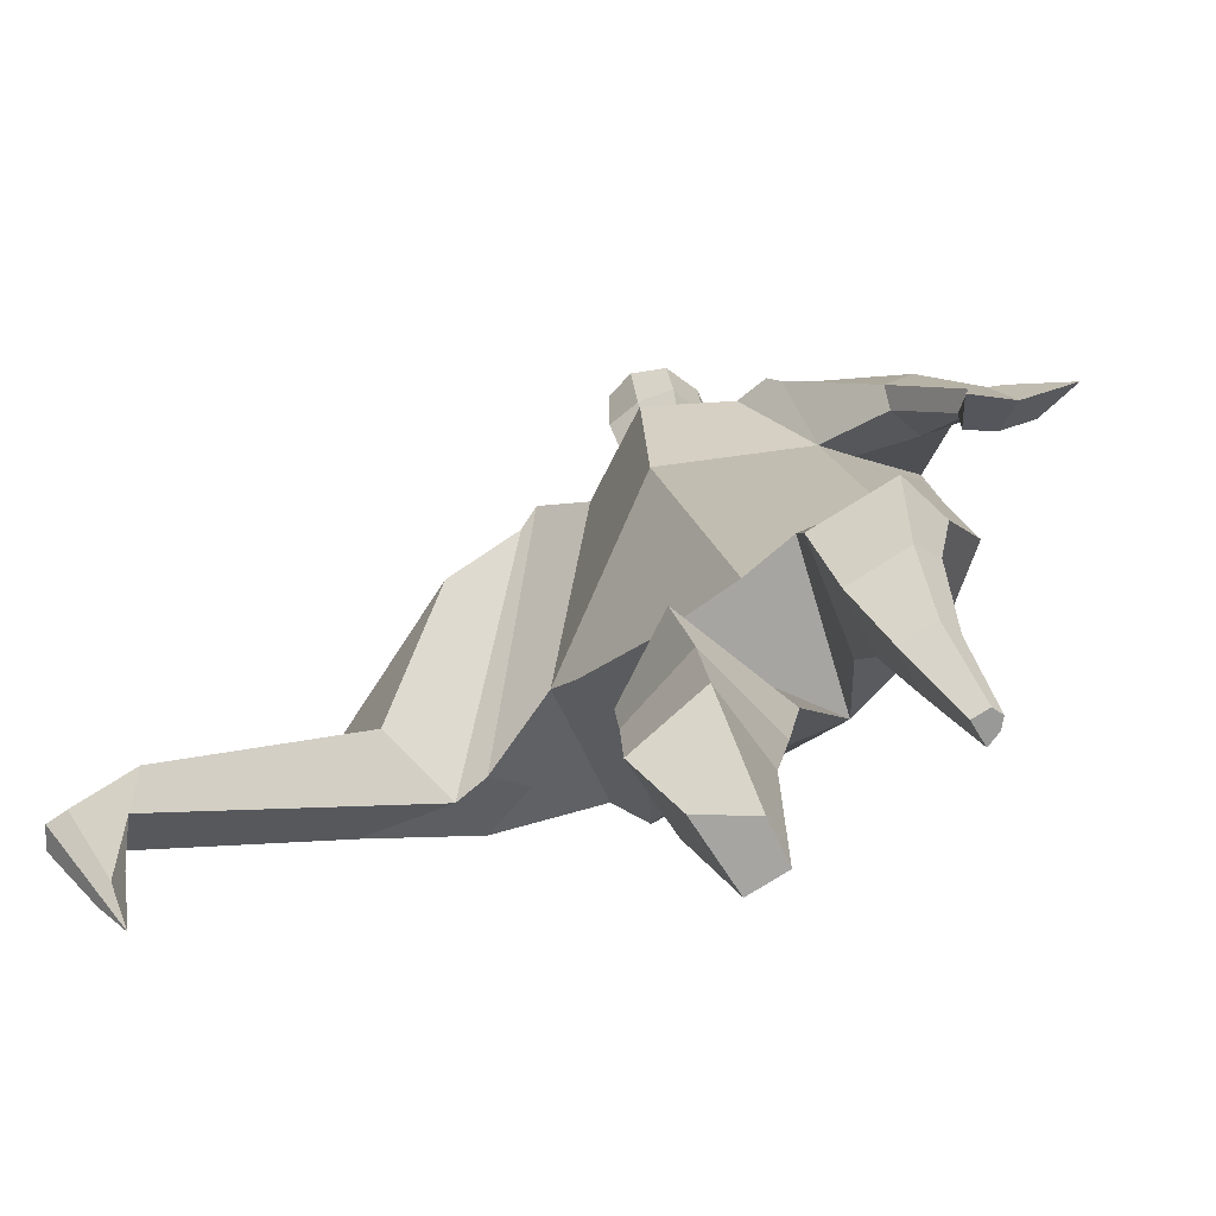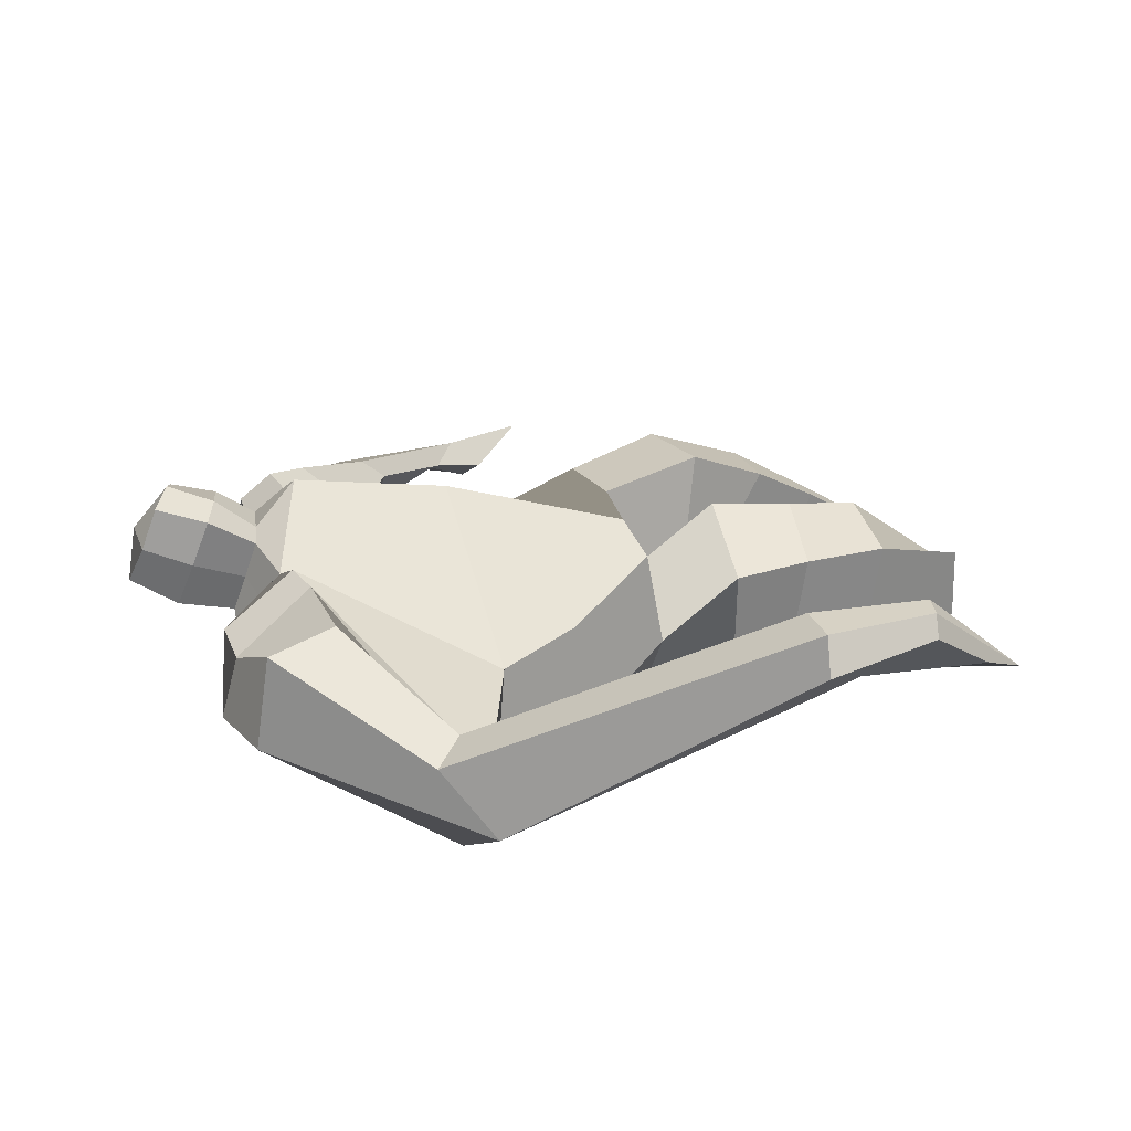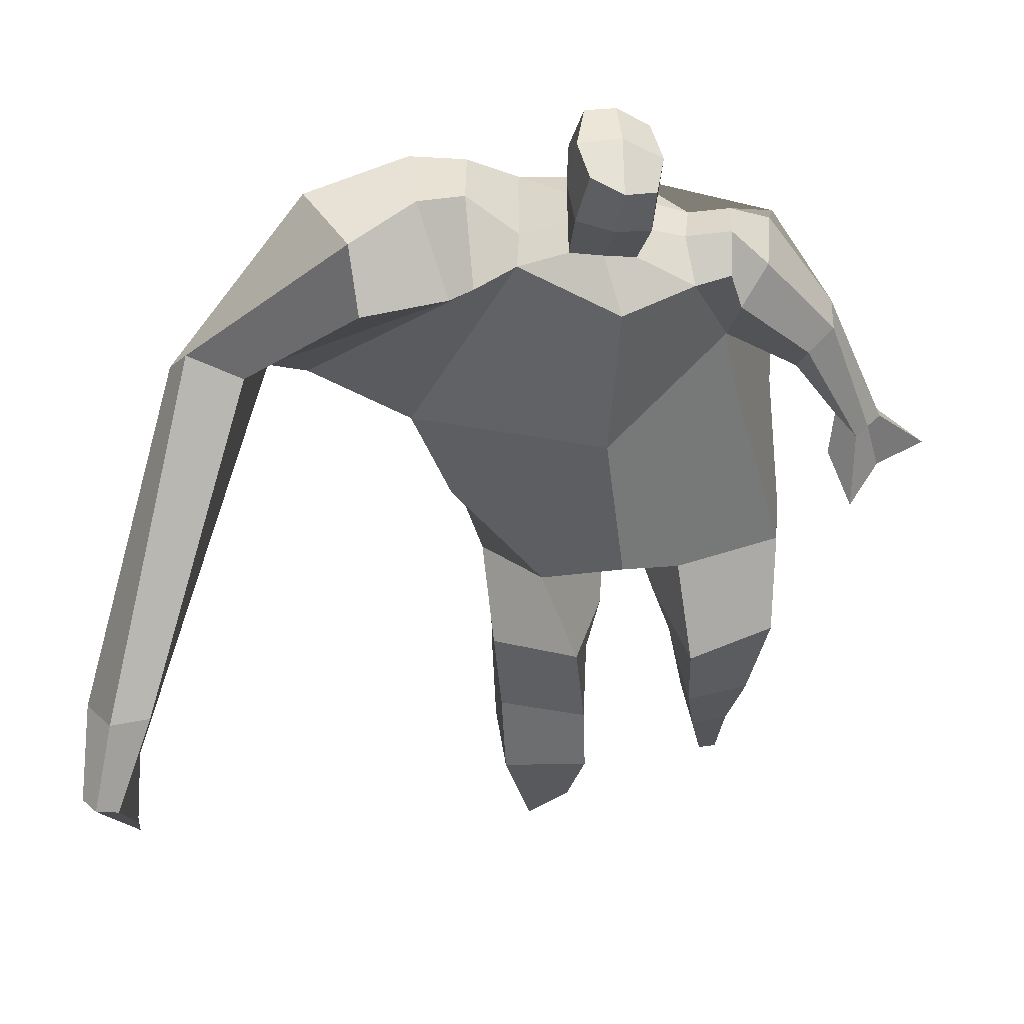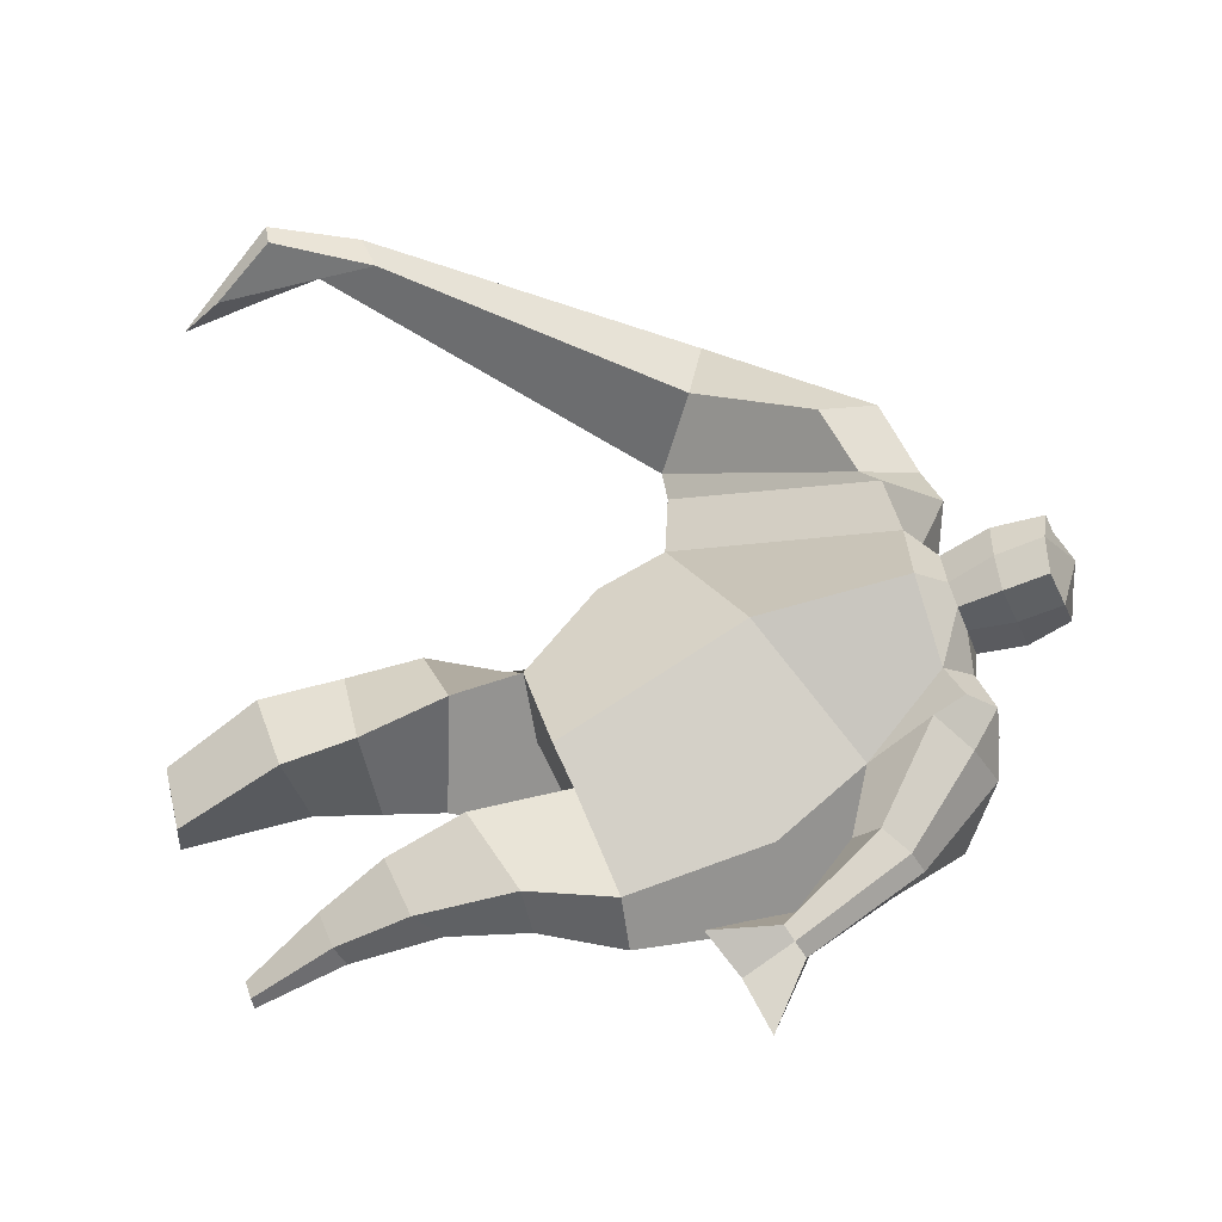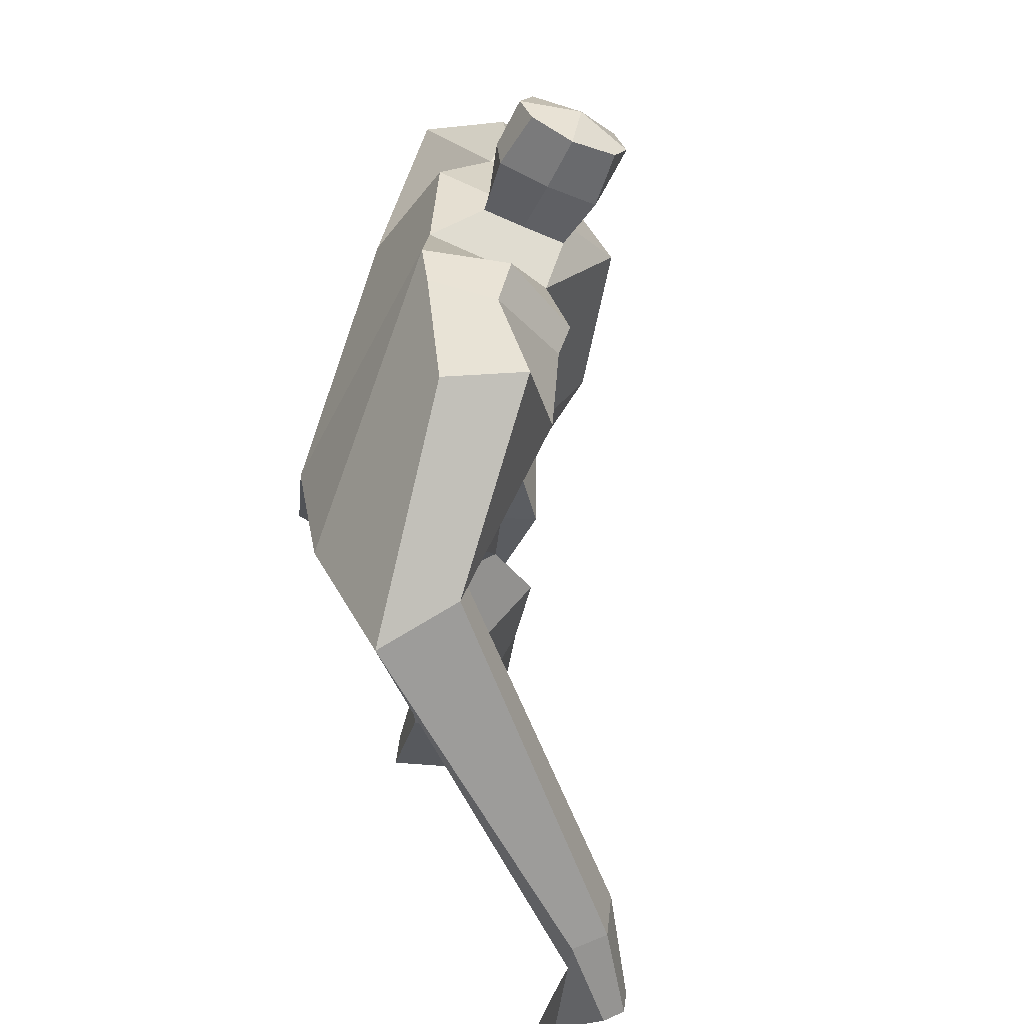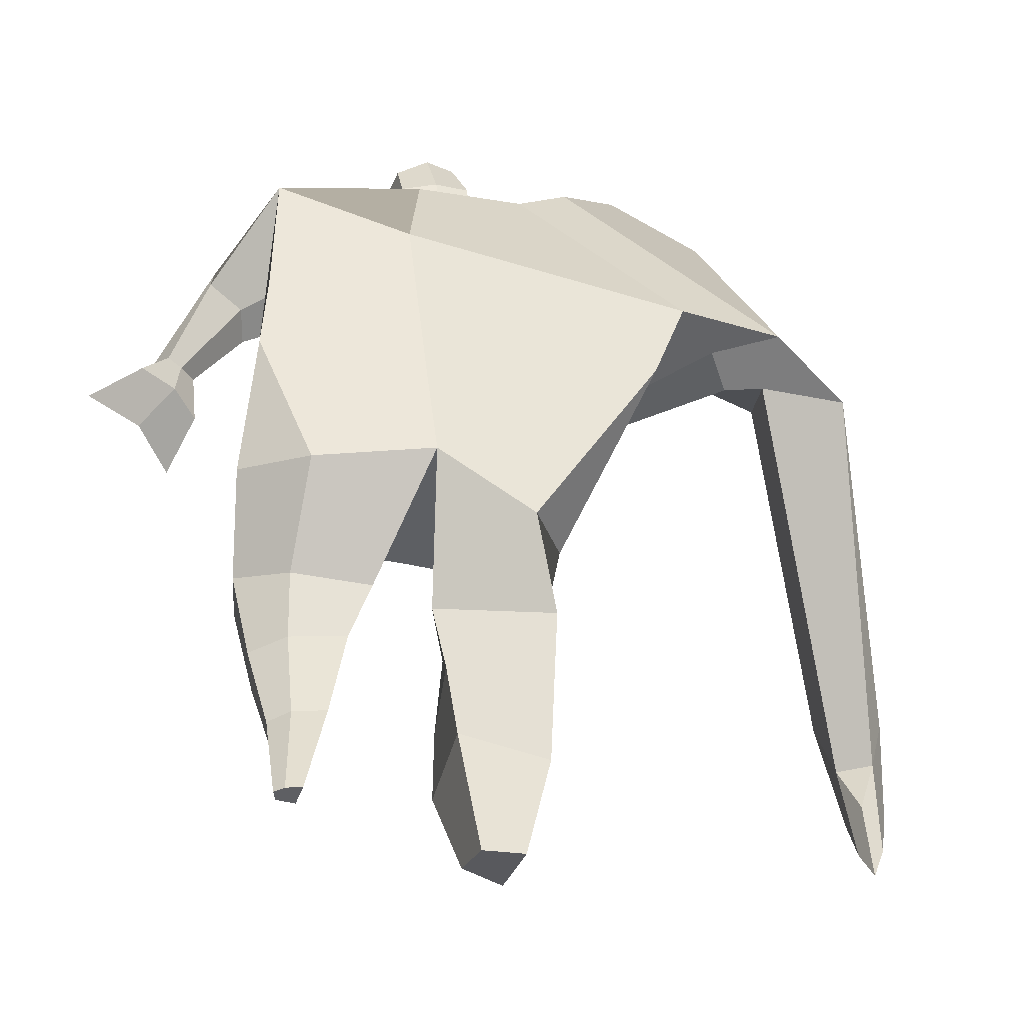
<metadata>
{"format":"obj","ext":"obj","renderer":"f3d","projection":"perspective","resolution":1024,"background":"white","views":[{"elev":-75.0,"azim":39.7,"up":"+Y"},{"elev":34.7,"azim":-102.9,"up":"+Z"},{"elev":31.1,"azim":-0.2,"up":"+Y"},{"elev":46.1,"azim":73.7,"up":"+Z"},{"elev":43.4,"azim":-78.2,"up":"+Y"},{"elev":-31.2,"azim":170.0,"up":"+Y"}]}
</metadata>
<code>
o monstruo_grande
v 0.3071 2.047 0.1673
v 0.5255 1.208 0.08571
v -0.7345 1.73 0.1633
v -0.2934 1.134 0.224
v 0.473 2.334 -0.1708
v 0.5105 1.642 -0.2649
v -0.8663 1.925 -0.2716
v -0.7541 1.639 -0.3246
v -0.3822 2.403 0.4089
v 0.1807 2.321 0.3786
v -0.5163 2.373 0.5106
v -1.234 1.969 -0.125
v -0.3767 2.549 0.04255
v 0.1688 2.456 0.1164
v -1.083 1.848 0.04784
v -0.5405 2.615 0.05806
v -0.8726 2.285 0.5265
v -1.531 1.908 0.135
v -1.263 1.974 0.3447
v -1.054 2.572 0.2298
v -0.7239 2.652 0.1189
v -0.5938 2.326 0.491
v -1.217 1.868 0.0421
v -1.819 0.6923 0.8938
v -1.694 0.6784 0.9436
v -1.669 0.4888 0.7564
v -1.746 0.4972 0.726
v 0.3319 2.235 0.3551
v 0.4332 2.43 0.1001
v 0.2935 2.353 0.3706
v 0.3005 2.482 0.1429
v 0.5466 1.914 0.1406
v 0.6708 2.014 -0.02667
v 0.5762 1.991 0.1967
v 0.6604 2.109 0.04895
v 0.7007 1.689 0.0591
v 0.7866 1.719 -0.008196
v 0.77 1.626 0.1084
v 0.8554 1.67 0.0432
v 0.6863 1.533 0.0504
v 0.8669 1.619 -0.08187
v 0.7602 1.386 0.1584
v 1.025 1.516 -0.04864
v -0.2212 2.462 0.4314
v -0.009988 2.44 0.4184
v -0.2206 2.551 0.1798
v -0.01818 2.531 0.1714
v -0.1651 2.775 0.5752
v 0.04025 2.71 0.5374
v -0.1769 2.886 0.3204
v 0.02696 2.821 0.2814
v -0.5002 1.129 0.01193
v -0.3868 1.142 -0.2023
v -0.05049 1.261 -0.3359
v -0.7894 1.76 -0.06327
v 0.5489 1.229 -0.1519
v 0.3302 1.226 -0.2784
v -0.01529 1.514 -0.3402
v -0.01383 1.15 0.1986
v 0.3639 2.133 0.05212
v -0.3739 2.455 0.2803
v -0.5426 2.61 0.3331
v -1.013 1.909 -0.07634
v 0.1505 2.445 0.2761
v -0.9028 2.507 0.4639
v -1.442 2.074 0.371
v -0.6947 2.588 0.3251
v -1.769 0.6862 0.9491
v -1.684 0.3712 0.6487
v 0.4205 2.34 0.257
v 0.297 2.463 0.2779
v 0.5643 1.954 0.01405
v 0.66 2.059 0.1533
v 0.7433 1.708 0.02602
v 0.8124 1.647 0.0753
v 0.7588 1.587 -0.03143
v 0.862 1.472 0.02835
v -0.2217 2.506 0.3045
v -0.01572 2.487 0.2942
v -0.2021 2.832 0.4501
v 0.06523 2.764 0.4078
v -1.576 1.001 0.8654
v -1.63 0.8213 0.8113
v -1.792 0.9957 0.783
v -1.748 0.8344 0.7644
v -1.683 0.6561 0.7264
v -1.707 0.9827 0.8774
v -0.09073 1.794 0.4812
v 0.04223 2.143 -0.2432
v -0.01784 2.525 -0.009239
v -0.05853 2.304 0.5586
v -0.1217 2.54 0.1739
v -0.1113 2.448 0.4242
v -0.07711 2.87 0.2621
v -0.06071 2.726 0.5944
v -0.06443 2.849 0.4512
v 0.01755 2.686 0.2012
v 0.02953 2.563 0.4938
v -0.2063 2.612 0.5262
v -0.2206 2.735 0.2308
v -0.2296 2.675 0.3804
v 0.03905 2.625 0.3465
v -0.1031 2.719 0.1953
v -0.08625 2.577 0.5301
v 0.3652 1.748 -0.03361
v -0.6016 1.46 0.196
v 0.492 1.867 -0.2701
v 0.177 1.164 0.1983
v -0.1882 0.007317 -0.02857
v -0.3319 0.01348 0.09464
v -0.3593 0.01238 -0.1551
v -0.2242 0.007308 -0.1706
v 0.3769 0.1098 -0.1887
v 0.305 0.1213 -0.2655
v 0.387 0.1169 -0.2263
v 0.356 0.1201 -0.2532
v 0.3178 0.1069 -0.18
v 0.1091 0.8869 -0.1045
v 0.1772 0.7128 -0.08649
v 0.2341 0.4238 -0.1556
v 0.2712 0.3532 0.007893
v 0.2391 0.5671 0.1495
v 0.2293 0.8211 0.2641
v 0.3928 0.368 -0.01513
v 0.4444 0.598 0.1168
v 0.511 0.9106 0.2055
v 0.3627 0.9177 -0.08555
v 0.3571 0.7094 -0.05941
v 0.3412 0.4203 -0.1374
v 0.4089 0.4024 -0.0885
v 0.4716 0.6845 0.0202
v 0.5314 0.9395 0.02087
v -0.173 0.8725 0.3274
v -0.1419 0.5786 0.2642
v -0.1337 0.3366 0.2272
v -0.4187 0.3228 0.2171
v -0.4336 0.5988 0.2141
v -0.4601 0.8559 0.2028
v -0.4548 0.3698 -0.04706
v -0.4668 0.6451 -0.05056
v -0.4733 0.8621 -0.07411
v -0.07676 0.8261 -0.09925
v -0.1237 0.6309 -0.09534
v -0.1639 0.4193 -0.07853
f 89 7 13 90
f 8 7 89 58 54 53
f 6 56 57
f 3 106 4 59 88
f 6 107 5 60 1 105 2 56
f 61 13 16 62
f 5 14 31 29
f 88 1 10 91
f 67 21 20 65
f 13 7 12 16
f 3 9 11 15
f 55 3 15 63
f 66 19 17 65
f 23 22 17 19
f 83 82 25 26
f 15 11 22 23
f 62 16 21 67
f 69 26 25 68
f 87 84 24 68
f 86 83 26 69
f 84 85 27 24
f 70 29 31 71
f 70 28 34 73
f 10 1 28 30
f 64 10 30 71
f 34 32 36 38
f 60 5 33 72
f 5 29 35 33
f 28 1 32 34
f 37 39 43 41
f 73 34 38 75
f 33 35 39 37
f 72 33 37 74
f 76 41 43 77
f 74 37 41 76
f 38 36 40 42
f 75 38 42 77
f 102 97 51 81
f 91 10 45 93
f 90 13 46 92
f 61 9 44 78
f 64 14 47 79
f 96 94 50 80
f 101 99 48 80
f 104 98 49 95
f 103 100 50 94
f 8 53 52
f 8 52 4 106 3 55 7
f 54 58 89 5 107 6 57
f 100 101 80 50
f 95 96 80 48
f 10 64 79 45
f 13 61 78 46
f 98 102 81 49
f 39 75 77 43
f 36 74 76 40
f 40 76 77 42
f 32 72 74 36
f 35 73 75 39
f 1 60 72 32
f 14 64 71 31
f 29 70 73 35
f 28 70 71 30
f 85 86 69 27
f 82 87 68 25
f 27 69 68 24
f 11 62 67 22
f 18 66 65 20
f 7 55 63 12
f 22 67 65 17
f 9 61 62 11
f 19 66 87 82
f 12 18 20 21 16
f 66 18 84 87
f 23 19 82 83
f 49 81 96 95
f 97 103 94 51
f 99 104 95 48
f 81 51 94 96
f 14 90 92 47
f 9 91 93 44
f 3 88 91 9
f 5 89 90 14
f 44 93 104 99
f 47 92 103 97
f 45 79 102 98
f 46 78 101 100
f 92 46 100 103
f 93 45 98 104
f 78 44 99 101
f 79 47 97 102
f 59 4 52 53 54 108
f 136 110 109 135
f 121 120 114 117
f 139 111 110 136
f 135 109 112 144
f 144 112 111 139
f 111 112 109 110
f 117 114 116 115 113
f 124 121 117 113
f 120 129 116 114
f 130 124 113 115
f 129 130 115 116
f 57 56 132 127
f 127 132 131 128
f 128 131 130 129
f 56 2 126 132
f 132 126 125 131
f 131 125 124 130
f 54 57 127 118
f 118 127 128 119
f 119 128 129 120
f 2 108 123 126
f 126 123 122 125
f 125 122 121 124
f 108 54 118 123
f 123 118 119 122
f 122 119 120 121
f 54 142 141 53
f 142 143 140 141
f 143 144 139 140
f 4 133 142 54
f 133 134 143 142
f 134 135 144 143
f 53 141 138 52
f 141 140 137 138
f 140 139 136 137
f 52 138 133 4
f 138 137 134 133
f 137 136 135 134
f 105 1 88 59 108 2
f 86 85 83
f 83 85 18 23
f 63 15 23 18 12
f 84 18 85
l 52 106

</code>
